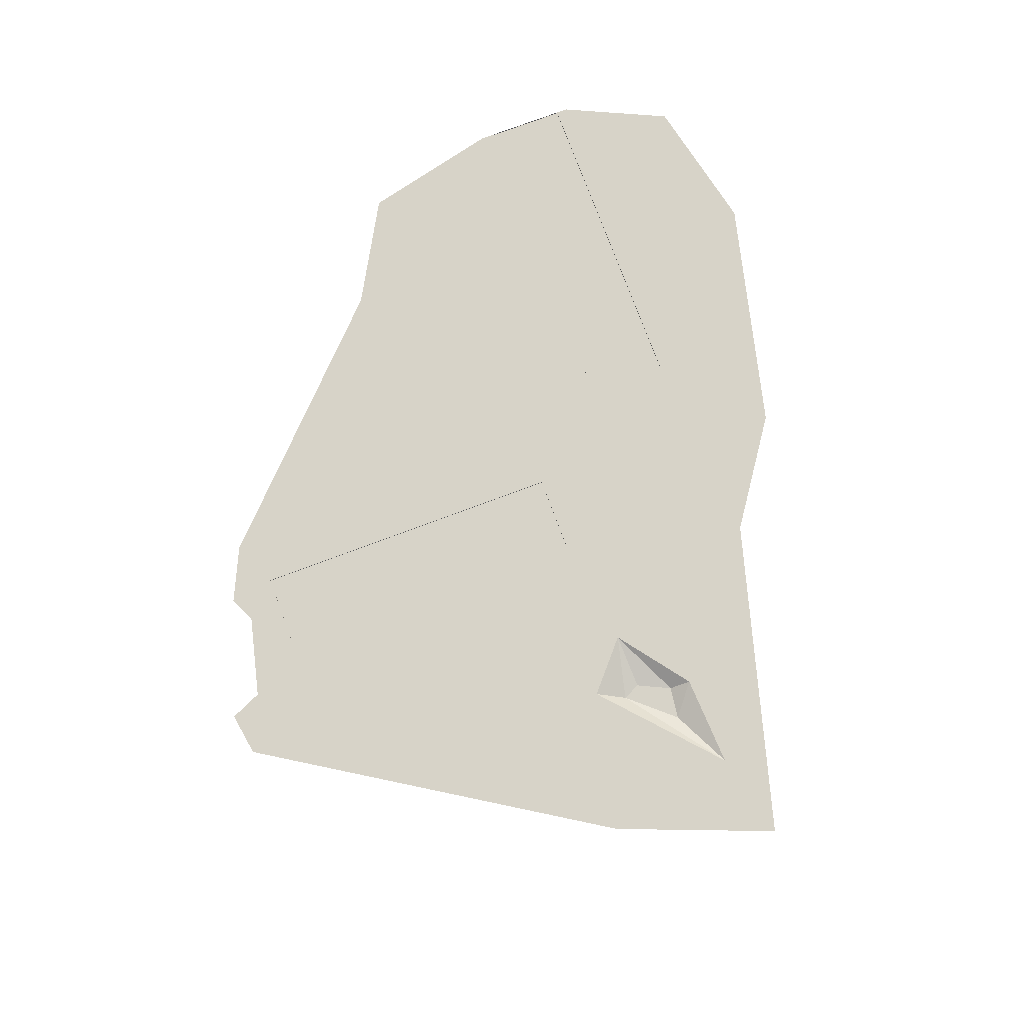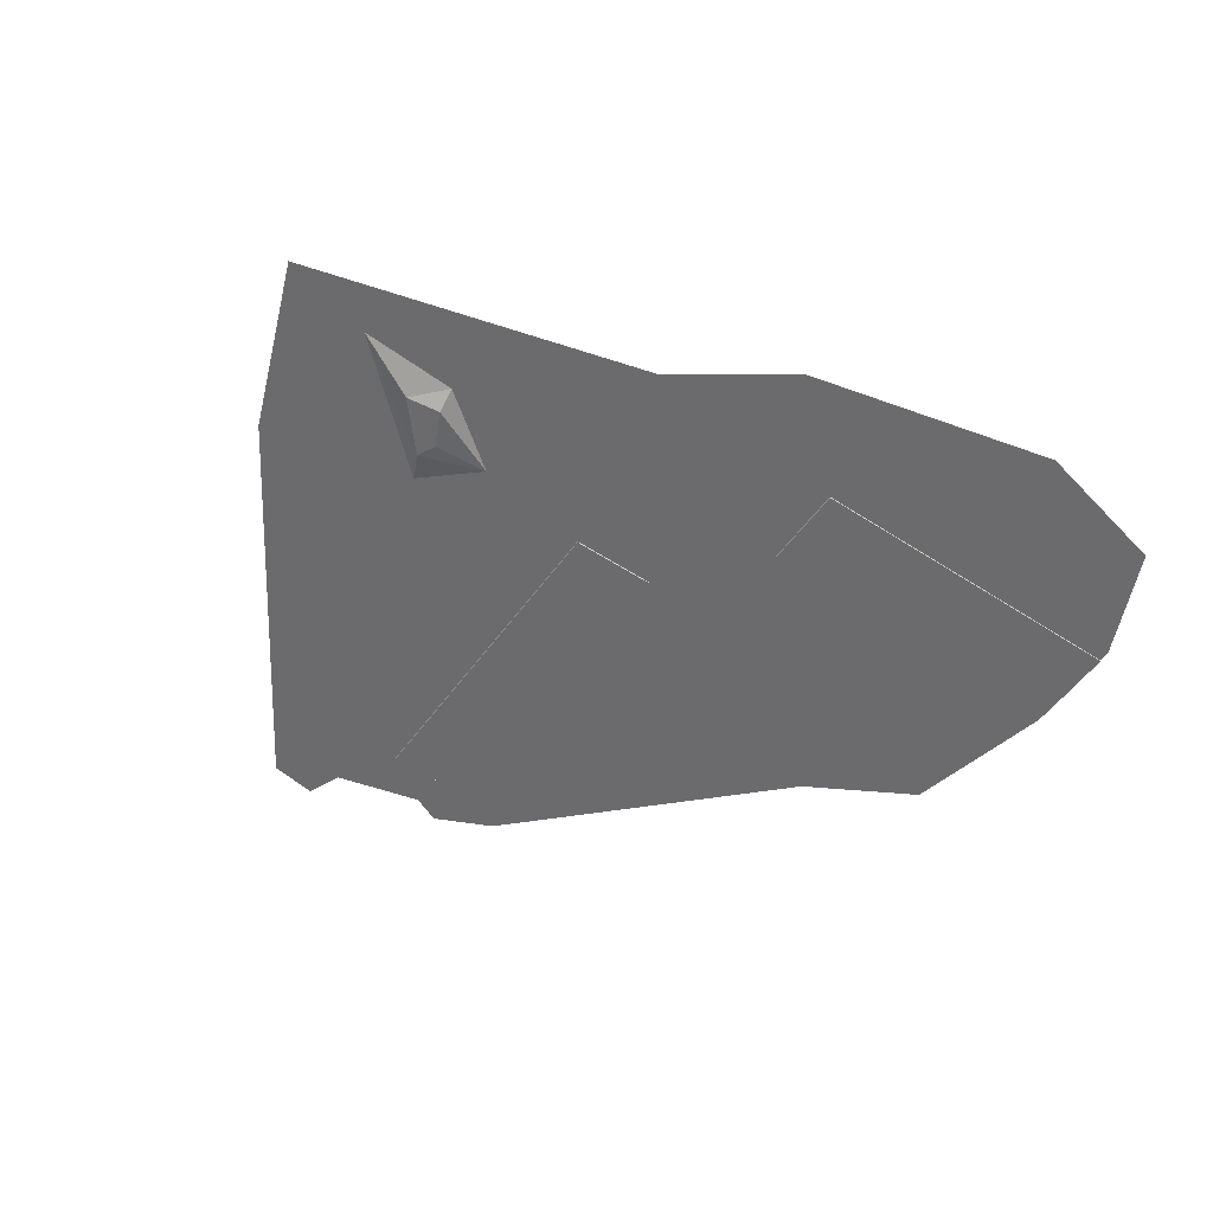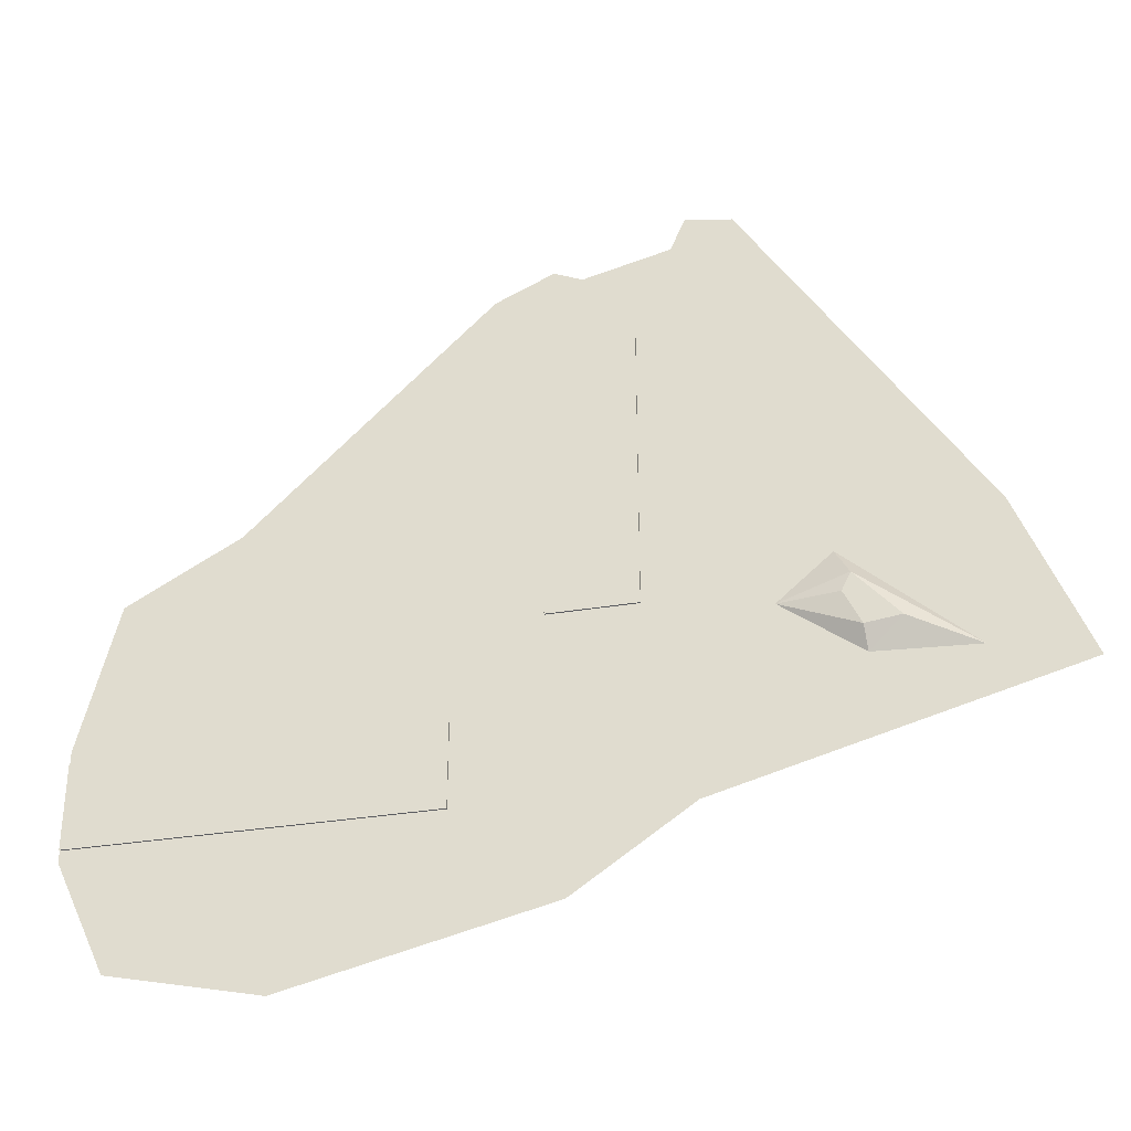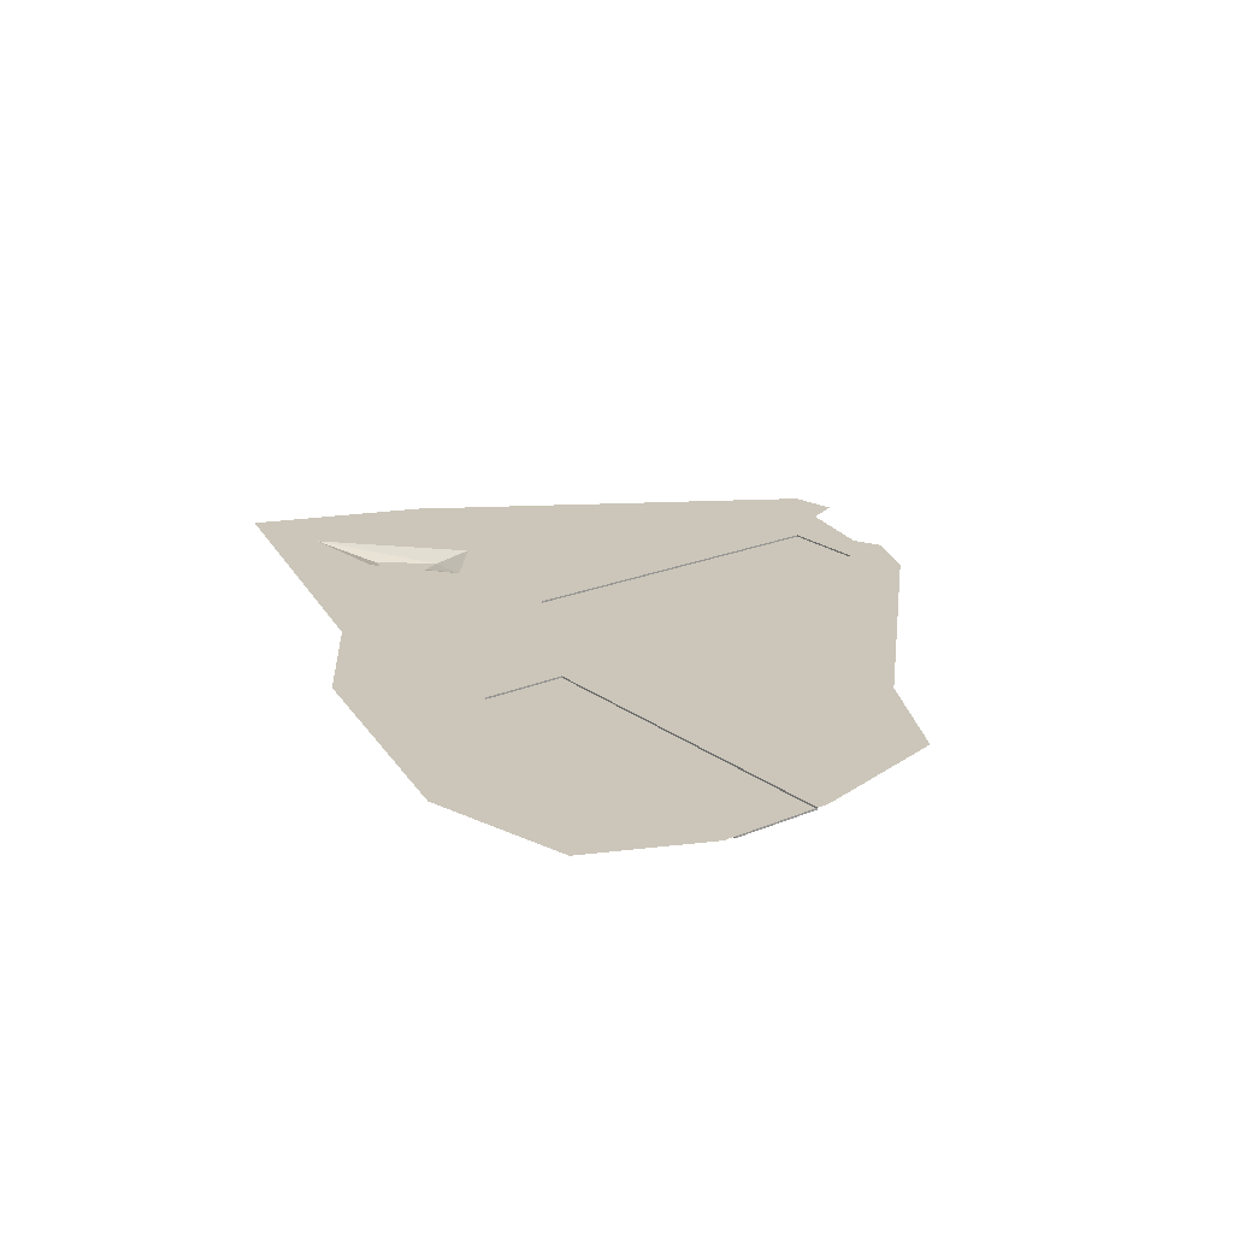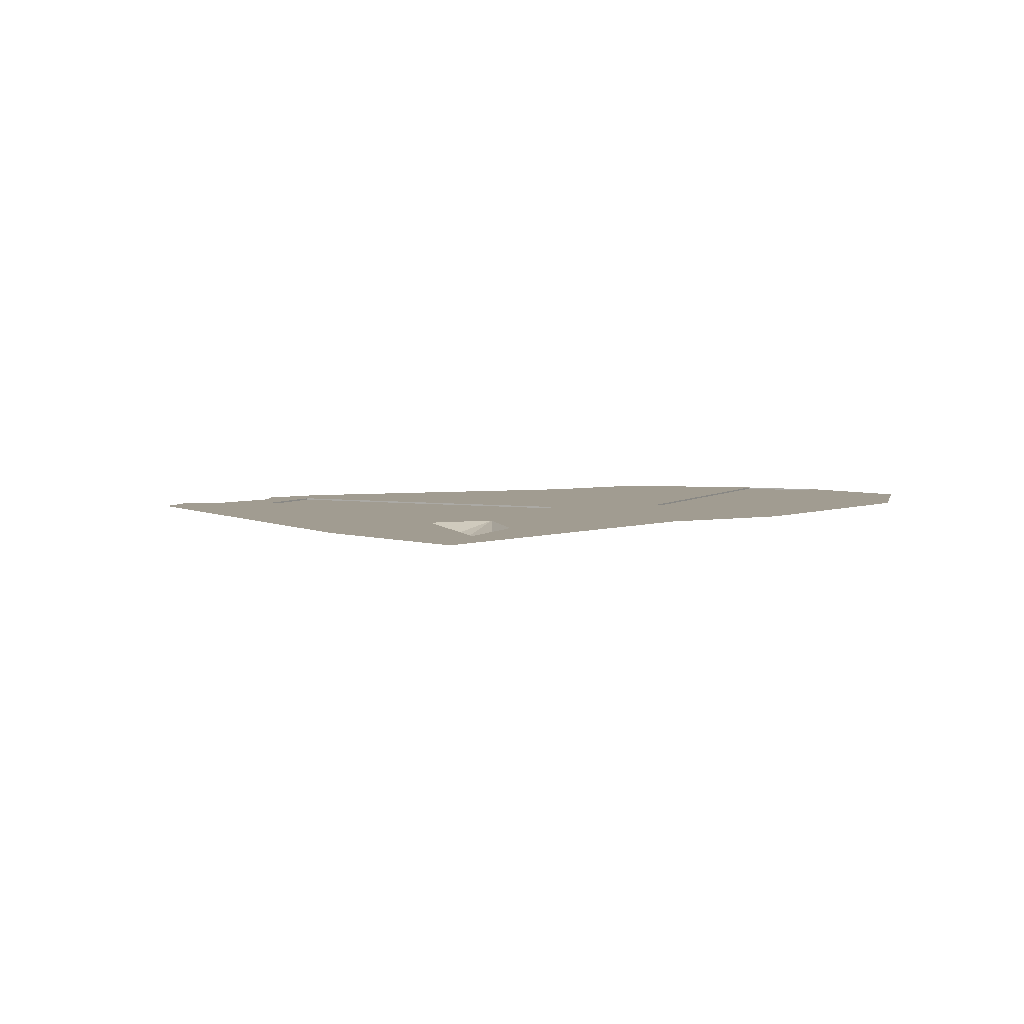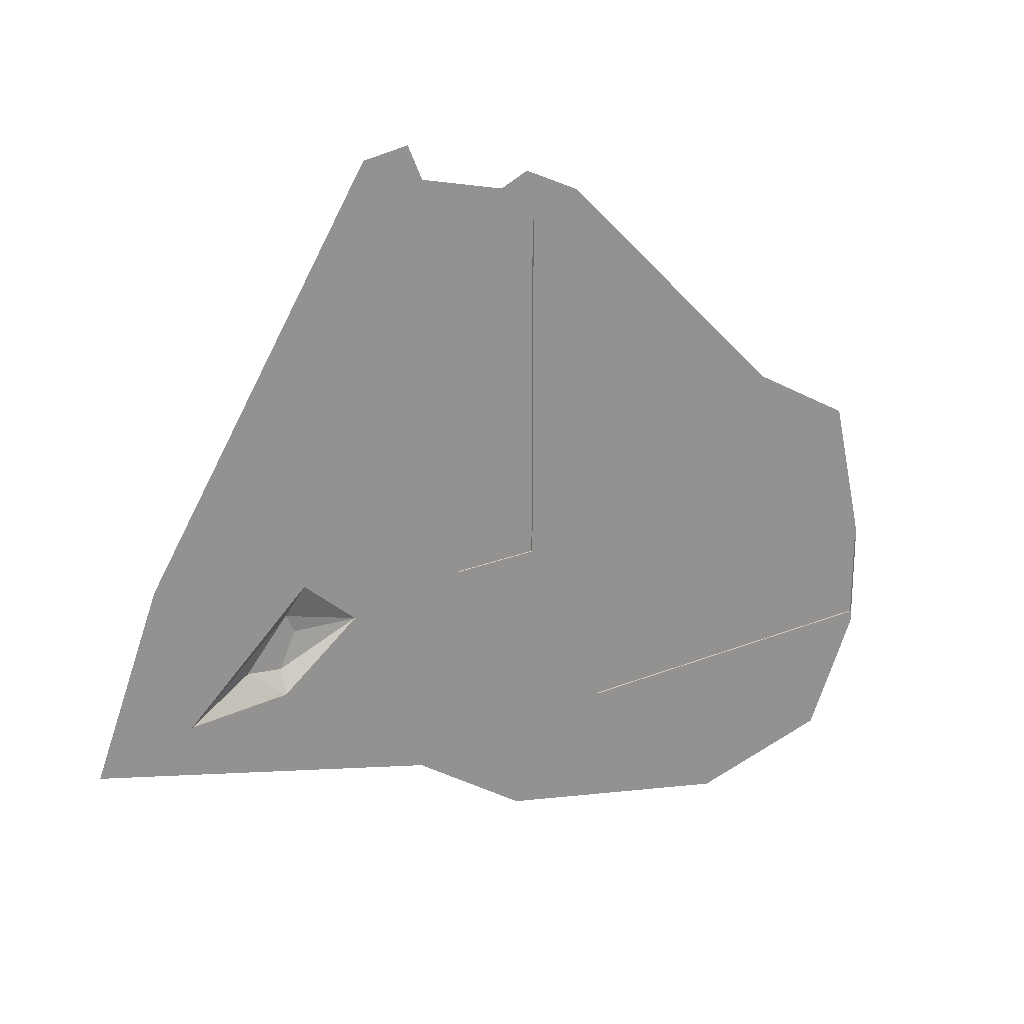
<metadata>
{"format":"obj","ext":"obj","renderer":"f3d","projection":"perspective","resolution":1024,"background":"white","views":[{"elev":77.2,"azim":69.6,"up":"+Y"},{"elev":-53.5,"azim":145.1,"up":"+Y"},{"elev":-33.4,"azim":12.8,"up":"+Z"},{"elev":20.8,"azim":-127.2,"up":"+Y"},{"elev":4.5,"azim":115.3,"up":"+Y"},{"elev":23.3,"azim":145.7,"up":"+Z"}]}
</metadata>
<code>
o newfloor_Plane
v -19.29 0.28 7.554
v 19.09 0.28 17.77
v -7.927 0.28 -97.93
v 67.3 0.28 -69.3
v -24.93 0.28 -66
v 56.56 0.28 -41.61
v 10.92 0.28 -84.91
v 32.45 -1.685 -55.27
v 33.89 -1.685 -52.25
v 40.88 -1.685 -60.29
v 3.209 0.28 -24
v 35.18 -1.685 -61.04
v 13.67 0.28 -40.45
v 51.75 0.28 -65.43
v 17.18 0.28 -79.74
v 5.169 0.28 -52
v -13.03 0.28 -24
v -13.03 0.28 4
v 3.209 0.28 -52
v -13.03 0.28 -52
v 5.169 0.28 -24
v 3.209 0.28 4
v 5.169 0.28 4
v 13.35 0.28 2.181
v 12.37 0.28 -24.92
v -9.784 0.28 11.97
v 31.49 0.28 -47.18
v 10.81 0.28 -57.77
v 10.08 0.28 2.726
v 10.69 0.28 -24.21
v 10.64 0.28 -38.35
v 22.71 0.28 -54.87
v 35.43 0.28 -64.59
v 11.65 0.28 -77.3
v -11.07 0.28 -24
v -11.07 0.28 -52
v -11.07 0.28 4
v 8.968 0.28 -24.9
v -5.156 0.28 9.877
v 11.48 0.28 18.99
v 9.048 0.28 13.42
v 0.9687 0.28 8.314
v 5.169 0.28 8.028
v -24.93 0.28 -84.2
v -24.93 0.28 -67.96
v -24.93 0.28 -82.24
v -52.93 0.28 -82.24
v -82.7 0.28 -84.2
v -52.93 0.28 -66
v -82.7 0.28 -82.24
v -82.7 0.28 -66
v -52.93 0.28 -84.2
v -74.25 0.28 -102.5
v -52.93 0.28 -67.96
v -82.7 0.28 -67.96
v -49.82 0.28 -108.1
v -58.64 0.28 -31.31
v -76.84 0.28 -41.59
v -11.07 0 -24
v -11.07 0 -52
v -11.07 0 4
v 3.209 0 -24
v 3.209 0 -52
v 3.209 0 4
v -24.93 0 -82.24
v -24.93 0 -67.96
v -52.93 0 -67.96
v -82.7 0 -67.96
v -52.93 0 -82.24
v -82.7 0 -82.24
v -13.61 0.28 -75.06
v -6.391 0.28 -72.82
v -5.1 0.28 -65.64
v 7.43 0.28 -64.65
v -5.411 0.28 -72.82
v -4.736 0.28 -61.83
v -13.03 0.28 -82.24
v -16.43 0.28 -90.08
f 8 10 12
f 22 21 11
f 19 21 16
f 27 4 14
f 14 7 33
f 25 13 30
f 9 14 10
f 10 33 12
f 12 32 8
f 9 32 27
f 18 5 1
f 75 3 72
f 20 5 17
f 1 26 39
f 41 40 2
f 36 17 35
f 24 6 25
f 13 32 31
f 13 6 27
f 43 29 23
f 31 30 13
f 29 30 38
f 15 32 33
f 15 7 34
f 36 63 19
f 37 59 35
f 76 19 74
f 42 37 39
f 23 38 21
f 16 38 31
f 28 31 32
f 42 41 43
f 8 9 10
f 30 29 24
f 27 6 4
f 14 4 7
f 9 27 14
f 10 14 33
f 12 33 32
f 9 8 32
f 18 17 5
f 7 75 73
f 72 3 71
f 39 37 1
f 37 18 1
f 2 24 41
f 24 29 41
f 15 34 74
f 43 22 42
f 18 35 17
f 19 16 28
f 24 2 6
f 13 27 32
f 13 25 6
f 43 41 29
f 24 25 30
f 38 30 31
f 15 28 32
f 15 33 7
f 11 64 22
f 22 61 37
f 76 73 36
f 42 22 37
f 23 29 38
f 16 21 38
f 28 16 31
f 42 39 41
f 46 77 78
f 77 71 3
f 44 78 3
f 46 52 47
f 48 47 52
f 55 49 54
f 50 69 47
f 47 65 46
f 5 54 49
f 55 70 50
f 45 67 54
f 44 56 52
f 52 53 48
f 5 57 1
f 49 58 57
f 63 59 62
f 62 61 64
f 63 60 59
f 62 59 61
f 19 62 11
f 35 60 36
f 70 67 69
f 69 66 65
f 70 68 67
f 69 67 66
f 46 66 45
f 54 68 55
f 45 71 77
f 3 78 77
f 34 73 76
f 72 5 20
f 36 73 75
f 34 76 74
f 36 72 20
f 19 11 21
f 36 20 17
f 36 60 63
f 76 36 19
f 7 3 75
f 19 28 74
f 28 15 74
f 46 45 77
f 44 46 78
f 46 44 52
f 47 69 65
f 5 45 54
f 45 66 67
f 44 3 56
f 5 49 57
f 19 63 62
f 35 59 60
f 46 65 66
f 45 5 71
f 34 7 73
f 72 71 5
f 36 75 72
f 22 23 21
f 37 61 59
f 43 23 22
f 18 37 35
f 11 62 64
f 22 64 61
f 48 50 47
f 55 51 49
f 50 70 69
f 55 68 70
f 52 56 53
f 49 51 58
f 54 67 68

</code>
